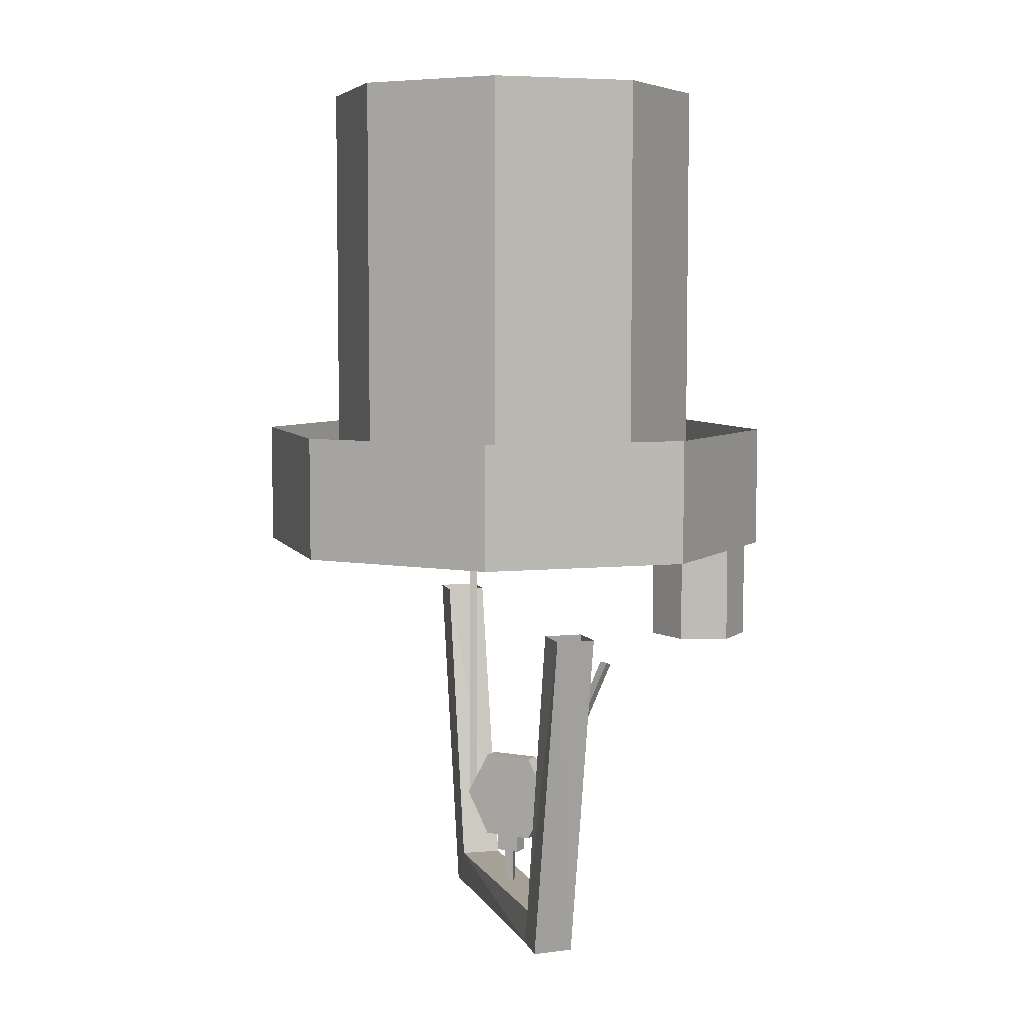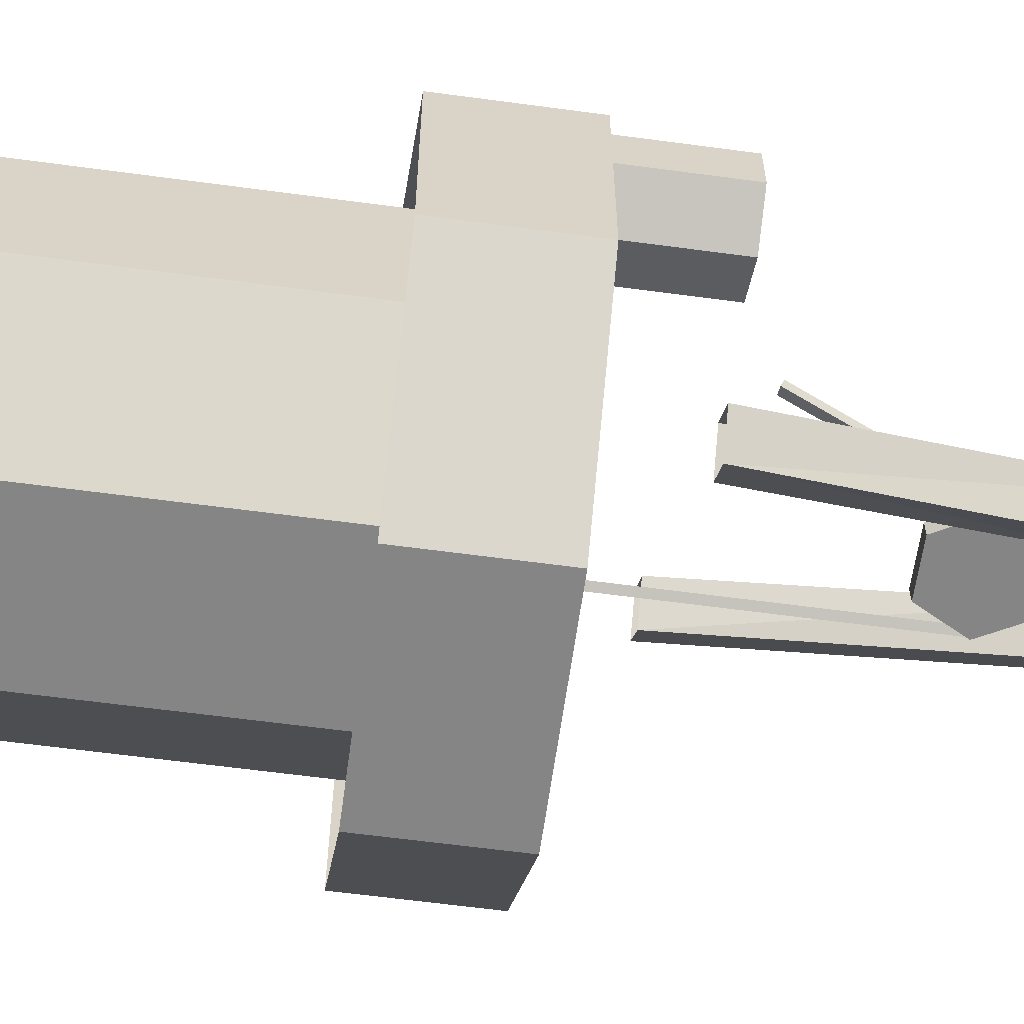
<metadata>
{"format":"obj","ext":"obj","renderer":"f3d","projection":"perspective","resolution":1024,"background":"white","views":[{"elev":6.0,"azim":-152.5,"up":"+Y"},{"elev":-61.9,"azim":-97.8,"up":"+Z"}]}
</metadata>
<code>
v -1.922 2.016 -3.031
v -1.922 2.016 -3.703
v -1.125 2.016 -3.375
v -1.453 2.016 -2.562
v -1.922 2.016 -3.031
v -1.125 2.016 -3.375
v -0.3125 2.016 -3.703
v -1.125 2.016 -3.375
v -0.7812 2.016 -4.172
v -0.3125 2.016 -3.031
v -1.125 2.016 -3.375
v -0.3125 2.016 -3.703
v -0.7812 2.016 -2.562
v -1.125 2.016 -3.375
v -0.3125 2.016 -3.031
v -0.7812 2.016 -2.562
v -1.453 2.016 -2.562
v -1.125 2.016 -3.375
v -1.453 2.016 -4.172
v -1.125 2.016 -3.375
v -1.922 2.016 -3.703
v -0.7812 2.016 -4.172
v -1.125 2.016 -3.375
v -1.453 2.016 -4.172
v -1.172 -1.5 -3.328
v -1.125 -1.5 -3.328
v -1.234 -1.297 -3.328
v -1.062 -1.5 -3.328
v -0.8906 -1.5 -3.328
v -1 -1.297 -3.328
v -1.062 -1.594 -3.328
v -1.062 -1.5 -3.328
v -1.125 -1.5 -3.328
v -1.172 -1.594 -3.406
v -1.172 -1.5 -3.406
v -1.125 -1.5 -3.406
v -1.172 -1.5 -3.406
v -1.344 -1.5 -3.406
v -1.234 -1.297 -3.406
v -1.062 -1.5 -3.406
v -1.125 -1.5 -3.406
v -1 -1.297 -3.406
v -1.062 -1.594 -3.406
v -1 -1.703 -3.406
v -1.062 -1.703 -3.406
v -1.062 -1.703 -3.328
v -1 -1.703 -3.328
v -1.062 -1.594 -3.328
v -1.438 -1.938 -3.812
v -1.406 -2.109 -3.781
v -1.531 -2.109 -3.922
v -1.656 -2.109 -3.781
v -1.531 -2.109 -3.656
v -1.562 -1.938 -3.688
v -0.8125 -1.938 -2.938
v -0.8281 -2.109 -2.953
v -0.7031 -2.109 -2.828
v -0.5781 -2.109 -2.953
v -0.7031 -2.109 -3.078
v -0.6719 -1.938 -3.062
v -1.344 -1.5 -3.328
v -1.172 -1.5 -3.328
v -1.234 -1.297 -3.328
v -1.234 -1.703 -3.328
v -1.172 -1.703 -3.328
v -1.172 -1.594 -3.328
v -1 -1.297 -3.328
v -1.125 -1.5 -3.328
v -1.062 -1.5 -3.328
v -0.8906 -1.5 -3.406
v -1.062 -1.5 -3.406
v -1 -1.297 -3.406
v -1.172 -1.703 -3.406
v -1.234 -1.703 -3.406
v -1.172 -1.594 -3.406
v -1.234 -1.297 -3.406
v -1.125 -1.5 -3.406
v -1.172 -1.5 -3.406
v -1 -1.297 -3.406
v -1.125 -1.5 -3.406
v -1.234 -1.297 -3.406
v -1.234 -1.297 -3.328
v -1.125 -1.5 -3.328
v -1 -1.297 -3.328
v -1.656 -0.1719 -2.578
v -1.859 -0.1719 -2.688
v -1.656 -0.1719 -2.812
v -1.859 -0.1719 -2.453
v -1.859 -0.1719 -2.688
v -1.656 -0.1719 -2.578
v -2.062 -0.1719 -2.578
v -1.859 -0.1719 -2.688
v -1.859 -0.1719 -2.453
v -2.062 -0.1719 -2.812
v -1.859 -0.1719 -2.688
v -2.062 -0.1719 -2.578
v -1.859 -0.1719 -2.922
v -1.859 -0.1719 -2.688
v -2.062 -0.1719 -2.812
v -1.656 -0.1719 -2.812
v -1.859 -0.1719 -2.688
v -1.859 -0.1719 -2.922
v -0.8906 -1.297 -3.391
v -0.8906 -1.297 -3.344
v -0.8906 -1.5 -3.391
v -0.8906 -1.5 -3.391
v -0.8906 -1.297 -3.344
v -0.8906 -1.5 -3.344
v -0.9219 -0.1875 -3.375
v -0.9219 -1.297 -3.375
v -0.8906 -0.1875 -3.344
v -0.8906 -0.1875 -3.344
v -0.9219 -1.297 -3.375
v -0.8906 -1.297 -3.344
v -0.8906 -0.1875 -3.391
v -0.8906 -1.297 -3.391
v -0.9219 -0.1875 -3.375
v -0.9219 -0.1875 -3.375
v -0.8906 -1.297 -3.391
v -0.9219 -1.297 -3.375
v -0.8906 -0.1875 -3.344
v -0.8906 -1.297 -3.344
v -0.8906 -0.1875 -3.391
v -0.8906 -0.1875 -3.391
v -0.8906 -1.297 -3.344
v -0.8906 -1.297 -3.391
v -0.8906 2.016 -3.391
v -0.8906 0.375 -3.391
v -0.9219 2.016 -3.375
v -0.9219 2.016 -3.375
v -0.8906 0.375 -3.391
v -0.9219 0.375 -3.375
v -0.8906 2.016 -3.344
v -0.8906 0.375 -3.344
v -0.8906 2.016 -3.391
v -0.8906 2.016 -3.391
v -0.8906 0.375 -3.344
v -0.8906 0.375 -3.391
v -0.8906 2.016 -3.344
v -0.9219 2.016 -3.375
v -0.8906 0.375 -3.344
v -0.8906 0.375 -3.344
v -0.9219 2.016 -3.375
v -0.9219 0.375 -3.375
v -1.172 -1.781 -3.406
v -1.172 -1.781 -3.328
v -1.172 -1.703 -3.406
v -1.172 -1.703 -3.406
v -1.172 -1.781 -3.328
v -1.172 -1.703 -3.328
v -1.062 -1.703 -3.406
v -1.062 -1.781 -3.406
v -1.172 -1.703 -3.406
v -1.172 -1.703 -3.406
v -1.062 -1.781 -3.406
v -1.172 -1.781 -3.406
v -1.062 -1.703 -3.328
v -1.062 -1.781 -3.328
v -1.062 -1.703 -3.406
v -1.062 -1.703 -3.406
v -1.062 -1.781 -3.328
v -1.062 -1.781 -3.406
v -1.172 -1.781 -3.328
v -1.062 -1.781 -3.328
v -1.172 -1.703 -3.328
v -1.172 -1.703 -3.328
v -1.062 -1.781 -3.328
v -1.062 -1.703 -3.328
v -1.172 -1.594 -3.406
v -1.125 -1.5 -3.406
v -1.062 -1.594 -3.406
v -1.062 -1.594 -3.406
v -1.125 -1.5 -3.406
v -1.062 -1.5 -3.406
v -1.062 -1.594 -3.328
v -1.172 -1.594 -3.328
v -1.062 -1.703 -3.328
v -1.062 -1.703 -3.328
v -1.172 -1.594 -3.328
v -1.172 -1.703 -3.328
v -1.172 -1.703 -3.328
v -1.234 -1.703 -3.328
v -1.172 -1.703 -3.406
v -1.172 -1.703 -3.406
v -1.234 -1.703 -3.328
v -1.234 -1.703 -3.406
v -1.062 -1.781 -3.328
v -1.172 -1.781 -3.328
v -1.062 -1.781 -3.406
v -1.062 -1.781 -3.406
v -1.172 -1.781 -3.328
v -1.172 -1.781 -3.406
v -0.8906 -1.5 -3.406
v -1 -1.703 -3.406
v -1.062 -1.5 -3.406
v -1.062 -1.5 -3.406
v -1 -1.703 -3.406
v -1.062 -1.594 -3.406
v -0.8906 -1.5 -3.328
v -1.062 -1.5 -3.328
v -1 -1.703 -3.328
v -1 -1.703 -3.328
v -1.062 -1.5 -3.328
v -1.062 -1.594 -3.328
v -1.656 -2.109 -3.781
v -1.531 -2.109 -3.922
v -1.531 -2.109 -3.656
v -1.531 -2.109 -3.656
v -1.531 -2.109 -3.922
v -1.406 -2.109 -3.781
v -1.531 -2.109 -3.656
v -1.406 -2.109 -3.781
v -0.8281 -2.109 -2.953
v -0.8281 -2.109 -2.953
v -1.406 -2.109 -3.781
v -0.7031 -2.109 -3.078
v -0.8125 -1.938 -2.938
v -1.562 -1.938 -3.688
v -0.8281 -2.109 -2.953
v -0.8281 -2.109 -2.953
v -1.562 -1.938 -3.688
v -1.531 -2.109 -3.656
v -1.562 -1.938 -3.688
v -0.8125 -1.938 -2.938
v -1.438 -1.938 -3.812
v -1.438 -1.938 -3.812
v -0.8125 -1.938 -2.938
v -0.6719 -1.938 -3.062
v -1.438 -1.938 -3.812
v -0.6719 -1.938 -3.062
v -1.406 -2.109 -3.781
v -1.406 -2.109 -3.781
v -0.6719 -1.938 -3.062
v -0.7031 -2.109 -3.078
v -0.7031 -2.109 -3.078
v -0.5781 -2.109 -2.953
v -0.8281 -2.109 -2.953
v -0.8281 -2.109 -2.953
v -0.5781 -2.109 -2.953
v -0.7031 -2.109 -2.828
v -1.125 -1.781 -3.344
v -1.125 -1.938 -3.344
v -1.094 -1.781 -3.391
v -1.094 -1.781 -3.391
v -1.125 -1.938 -3.344
v -1.094 -1.938 -3.391
v -1.141 -1.781 -3.391
v -1.141 -1.938 -3.391
v -1.125 -1.781 -3.344
v -1.125 -1.781 -3.344
v -1.141 -1.938 -3.391
v -1.125 -1.938 -3.344
v -1.094 -1.781 -3.391
v -1.094 -1.938 -3.391
v -1.141 -1.781 -3.391
v -1.141 -1.781 -3.391
v -1.094 -1.938 -3.391
v -1.141 -1.938 -3.391
v -1.344 -1.5 -3.328
v -1.234 -1.703 -3.328
v -1.172 -1.5 -3.328
v -1.172 -1.5 -3.328
v -1.234 -1.703 -3.328
v -1.172 -1.594 -3.328
v -1.172 -1.594 -3.328
v -1.062 -1.594 -3.328
v -1.172 -1.5 -3.328
v -1.172 -1.5 -3.328
v -1.062 -1.594 -3.328
v -1.125 -1.5 -3.328
v -1.062 -1.594 -3.406
v -1.062 -1.703 -3.406
v -1.172 -1.594 -3.406
v -1.172 -1.594 -3.406
v -1.062 -1.703 -3.406
v -1.172 -1.703 -3.406
v -1.344 -1.5 -3.406
v -1.172 -1.5 -3.406
v -1.234 -1.703 -3.406
v -1.234 -1.703 -3.406
v -1.172 -1.5 -3.406
v -1.172 -1.594 -3.406
v -1 -1.703 -3.328
v -1 -1.703 -3.406
v -0.8906 -1.5 -3.328
v -0.8906 -1.5 -3.328
v -1 -1.703 -3.406
v -0.8906 -1.5 -3.406
v -1 -1.703 -3.328
v -1.062 -1.703 -3.328
v -1 -1.703 -3.406
v -1 -1.703 -3.406
v -1.062 -1.703 -3.328
v -1.062 -1.703 -3.406
v -1.344 -1.5 -3.328
v -1.344 -1.5 -3.406
v -1.234 -1.703 -3.328
v -1.234 -1.703 -3.328
v -1.344 -1.5 -3.406
v -1.234 -1.703 -3.406
v -1.234 -1.297 -3.328
v -1.234 -1.297 -3.406
v -1.344 -1.5 -3.328
v -1.344 -1.5 -3.328
v -1.234 -1.297 -3.406
v -1.344 -1.5 -3.406
v -1 -1.297 -3.328
v -1 -1.297 -3.406
v -1.234 -1.297 -3.328
v -1.234 -1.297 -3.328
v -1 -1.297 -3.406
v -1.234 -1.297 -3.406
v -0.8906 -1.5 -3.328
v -0.8906 -1.5 -3.406
v -1 -1.297 -3.328
v -1 -1.297 -3.328
v -0.8906 -1.5 -3.406
v -1 -1.297 -3.406
v -1.344 -1.5 -3.344
v -1.312 -1.453 -3.359
v -1.594 -0.8125 -3.203
v -1.594 -0.8125 -3.203
v -1.312 -1.453 -3.359
v -1.547 -0.7969 -3.219
v -1.594 -0.8125 -3.203
v -1.594 -0.7969 -3.25
v -1.344 -1.5 -3.344
v -1.344 -1.5 -3.344
v -1.594 -0.7969 -3.25
v -1.344 -1.484 -3.391
v -1.594 -0.7969 -3.25
v -1.547 -0.7969 -3.219
v -1.344 -1.484 -3.391
v -1.344 -1.484 -3.391
v -1.547 -0.7969 -3.219
v -1.312 -1.453 -3.359
v -0.8906 0.375 -3.344
v -0.8906 -0.1875 -3.344
v -0.8906 0.375 -3.391
v -0.8906 0.375 -3.391
v -0.8906 -0.1875 -3.344
v -0.8906 -0.1875 -3.391
v -0.8906 0.375 -3.391
v -0.8906 -0.1875 -3.391
v -0.9219 0.375 -3.375
v -0.9219 0.375 -3.375
v -0.8906 -0.1875 -3.391
v -0.9219 -0.1875 -3.375
v -0.9219 0.375 -3.375
v -0.9219 -0.1875 -3.375
v -0.8906 0.375 -3.344
v -0.8906 0.375 -3.344
v -0.9219 -0.1875 -3.375
v -0.8906 -0.1875 -3.344
v -0.8906 -1.297 -3.344
v -0.9219 -1.297 -3.375
v -0.8906 -1.5 -3.344
v -0.8906 -1.5 -3.344
v -0.9219 -1.297 -3.375
v -0.9219 -1.422 -3.375
v -0.8906 -1.297 -3.391
v -0.8906 -1.5 -3.391
v -0.9219 -1.297 -3.375
v -0.9219 -1.297 -3.375
v -0.8906 -1.5 -3.391
v -0.9219 -1.422 -3.375
v -1.656 -2.109 -3.781
v -1.562 -1.938 -3.688
v -1.875 -0.5469 -4
v -1.875 -0.5469 -4
v -1.562 -1.938 -3.688
v -1.75 -0.5469 -3.875
v -1.531 -2.109 -3.922
v -1.656 -2.109 -3.781
v -1.75 -0.5469 -4.125
v -1.75 -0.5469 -4.125
v -1.656 -2.109 -3.781
v -1.875 -0.5469 -4
v -1.75 -0.5469 -3.875
v -1.562 -1.938 -3.688
v -1.625 -0.5469 -4
v -1.625 -0.5469 -4
v -1.562 -1.938 -3.688
v -1.438 -1.938 -3.812
v -1.531 -2.109 -3.922
v -1.75 -0.5469 -4.125
v -1.438 -1.938 -3.812
v -1.438 -1.938 -3.812
v -1.75 -0.5469 -4.125
v -1.625 -0.5469 -4
v -0.4844 -0.5469 -2.609
v -0.7031 -2.109 -2.828
v -0.3594 -0.5469 -2.734
v -0.3594 -0.5469 -2.734
v -0.7031 -2.109 -2.828
v -0.5781 -2.109 -2.953
v -0.5781 -2.109 -2.953
v -0.6719 -1.938 -3.062
v -0.3594 -0.5469 -2.734
v -0.3594 -0.5469 -2.734
v -0.6719 -1.938 -3.062
v -0.4844 -0.5469 -2.875
v -0.6719 -1.938 -3.062
v -0.8125 -1.938 -2.938
v -0.4844 -0.5469 -2.875
v -0.4844 -0.5469 -2.875
v -0.8125 -1.938 -2.938
v -0.6094 -0.5469 -2.734
v -0.4844 -0.5469 -2.609
v -0.6094 -0.5469 -2.734
v -0.7031 -2.109 -2.828
v -0.7031 -2.109 -2.828
v -0.6094 -0.5469 -2.734
v -0.8125 -1.938 -2.938
v -1.656 -0.7031 -2.812
v -1.656 -0.7031 -2.578
v -1.656 -0.1719 -2.812
v -1.656 -0.1719 -2.812
v -1.656 -0.7031 -2.578
v -1.656 -0.1719 -2.578
v -1.656 -0.7031 -2.578
v -1.859 -0.7031 -2.453
v -1.656 -0.1719 -2.578
v -1.656 -0.1719 -2.578
v -1.859 -0.7031 -2.453
v -1.859 -0.1719 -2.453
v -1.656 -0.7031 -2.812
v -1.656 -0.1719 -2.812
v -1.859 -0.7031 -2.922
v -1.859 -0.7031 -2.922
v -1.656 -0.1719 -2.812
v -1.859 -0.1719 -2.922
v -2.062 -0.7031 -2.812
v -1.859 -0.7031 -2.922
v -2.062 -0.1719 -2.812
v -2.062 -0.1719 -2.812
v -1.859 -0.7031 -2.922
v -1.859 -0.1719 -2.922
v -2.062 -0.7031 -2.578
v -2.062 -0.7031 -2.812
v -2.062 -0.1719 -2.578
v -2.062 -0.1719 -2.578
v -2.062 -0.7031 -2.812
v -2.062 -0.1719 -2.812
v -2.062 -0.1719 -2.578
v -1.859 -0.1719 -2.453
v -2.062 -0.7031 -2.578
v -2.062 -0.7031 -2.578
v -1.859 -0.1719 -2.453
v -1.859 -0.7031 -2.453
v -0.3125 0.375 -3.703
v -0.3125 2.016 -3.703
v -0.7812 0.375 -4.172
v -0.7812 0.375 -4.172
v -0.3125 2.016 -3.703
v -0.7812 2.016 -4.172
v -1.453 0.375 -4.172
v -1.453 -0.1875 -4.172
v -0.7812 0.375 -4.172
v -0.7812 0.375 -4.172
v -1.453 -0.1875 -4.172
v -0.7812 -0.1875 -4.172
v -0.7812 0.375 -4.172
v -0.7812 -0.1875 -4.172
v -0.3125 0.375 -3.703
v -0.3125 0.375 -3.703
v -0.7812 -0.1875 -4.172
v -0.3125 -0.1875 -3.703
v -0.3125 0.375 -3.703
v -0.3125 -0.1875 -3.703
v -0.3125 0.375 -3.031
v -0.3125 0.375 -3.031
v -0.3125 -0.1875 -3.703
v -0.3125 -0.1875 -3.031
v -0.3125 0.375 -3.031
v -0.3125 -0.1875 -3.031
v -0.7812 0.375 -2.562
v -0.7812 0.375 -2.562
v -0.3125 -0.1875 -3.031
v -0.7812 -0.1875 -2.562
v -0.7812 0.375 -2.562
v -0.7812 -0.1875 -2.562
v -1.453 0.375 -2.562
v -1.453 0.375 -2.562
v -0.7812 -0.1875 -2.562
v -1.453 -0.1875 -2.562
v -1.453 0.375 -2.562
v -1.453 -0.1875 -2.562
v -1.922 0.375 -3.031
v -1.922 0.375 -3.031
v -1.453 -0.1875 -2.562
v -1.922 -0.1875 -3.031
v -1.922 0.375 -3.703
v -1.922 -0.1875 -3.703
v -1.453 0.375 -4.172
v -1.453 0.375 -4.172
v -1.922 -0.1875 -3.703
v -1.453 -0.1875 -4.172
v -1.922 0.375 -3.031
v -1.922 -0.1875 -3.031
v -1.922 0.375 -3.703
v -1.922 0.375 -3.703
v -1.922 -0.1875 -3.031
v -1.922 -0.1875 -3.703
v -0.7812 0.375 -2.562
v -0.7812 2.016 -2.562
v -0.3125 0.375 -3.031
v -0.3125 0.375 -3.031
v -0.7812 2.016 -2.562
v -0.3125 2.016 -3.031
v 0 -0.1875 -2.906
v -0.3125 -0.1875 -3.031
v 0 -0.1875 -3.844
v 0 -0.1875 -3.844
v -0.3125 -0.1875 -3.031
v -0.3125 -0.1875 -3.703
v -2.25 -0.1875 -3.844
v -1.922 -0.1875 -3.703
v -2.25 -0.1875 -2.906
v -2.25 -0.1875 -2.906
v -1.922 -0.1875 -3.703
v -1.922 -0.1875 -3.031
v -1.578 0.375 -4.5
v -1.578 -0.1875 -4.5
v -2.25 0.375 -3.844
v -2.25 0.375 -3.844
v -1.578 -0.1875 -4.5
v -2.25 -0.1875 -3.844
v -0.6562 0.375 -4.5
v -0.6562 -0.1875 -4.5
v -1.578 0.375 -4.5
v -1.578 0.375 -4.5
v -0.6562 -0.1875 -4.5
v -1.578 -0.1875 -4.5
v 0 0.375 -3.844
v 0 -0.1875 -3.844
v -0.6562 0.375 -4.5
v -0.6562 0.375 -4.5
v 0 -0.1875 -3.844
v -0.6562 -0.1875 -4.5
v -0.3125 0.375 -3.031
v -0.3125 2.016 -3.031
v -0.3125 0.375 -3.703
v -0.3125 0.375 -3.703
v -0.3125 2.016 -3.031
v -0.3125 2.016 -3.703
v -0.6562 -0.1875 -4.5
v -0.7812 -0.1875 -4.172
v -1.578 -0.1875 -4.5
v -1.578 -0.1875 -4.5
v -0.7812 -0.1875 -4.172
v -1.453 -0.1875 -4.172
v 0 -0.1875 -3.844
v -0.3125 -0.1875 -3.703
v -0.6562 -0.1875 -4.5
v -0.6562 -0.1875 -4.5
v -0.3125 -0.1875 -3.703
v -0.7812 -0.1875 -4.172
v -1.453 0.375 -2.562
v -1.453 2.016 -2.562
v -0.7812 0.375 -2.562
v -0.7812 0.375 -2.562
v -1.453 2.016 -2.562
v -0.7812 2.016 -2.562
v 0 0.375 -2.906
v 0 -0.1875 -2.906
v 0 0.375 -3.844
v 0 0.375 -3.844
v 0 -0.1875 -2.906
v 0 -0.1875 -3.844
v -1.922 0.375 -3.031
v -1.922 2.016 -3.031
v -1.453 0.375 -2.562
v -1.453 0.375 -2.562
v -1.922 2.016 -3.031
v -1.453 2.016 -2.562
v -0.6562 0.375 -2.25
v -0.6562 -0.1875 -2.25
v 0 0.375 -2.906
v 0 0.375 -2.906
v -0.6562 -0.1875 -2.25
v 0 -0.1875 -2.906
v -1.922 0.375 -3.703
v -1.922 2.016 -3.703
v -1.922 0.375 -3.031
v -1.922 0.375 -3.031
v -1.922 2.016 -3.703
v -1.922 2.016 -3.031
v -1.578 -0.1875 -2.25
v -2.25 -0.1875 -2.906
v -1.453 -0.1875 -2.562
v -1.453 -0.1875 -2.562
v -2.25 -0.1875 -2.906
v -1.922 -0.1875 -3.031
v -1.453 0.375 -4.172
v -1.453 2.016 -4.172
v -1.922 0.375 -3.703
v -1.922 0.375 -3.703
v -1.453 2.016 -4.172
v -1.922 2.016 -3.703
v -0.7812 0.375 -4.172
v -0.7812 2.016 -4.172
v -1.453 0.375 -4.172
v -1.453 0.375 -4.172
v -0.7812 2.016 -4.172
v -1.453 2.016 -4.172
v -2.25 -0.1875 -3.844
v -1.578 -0.1875 -4.5
v -1.922 -0.1875 -3.703
v -1.922 -0.1875 -3.703
v -1.578 -0.1875 -4.5
v -1.453 -0.1875 -4.172
v -1.578 -0.1875 -2.25
v -1.453 -0.1875 -2.562
v -0.6562 -0.1875 -2.25
v -0.6562 -0.1875 -2.25
v -1.453 -0.1875 -2.562
v -0.7812 -0.1875 -2.562
v -2.25 0.375 -2.906
v -2.25 -0.1875 -2.906
v -1.578 0.375 -2.25
v -1.578 0.375 -2.25
v -2.25 -0.1875 -2.906
v -1.578 -0.1875 -2.25
v -2.25 0.375 -3.844
v -2.25 -0.1875 -3.844
v -2.25 0.375 -2.906
v -2.25 0.375 -2.906
v -2.25 -0.1875 -3.844
v -2.25 -0.1875 -2.906
v -0.6562 -0.1875 -2.25
v -0.7812 -0.1875 -2.562
v 0 -0.1875 -2.906
v 0 -0.1875 -2.906
v -0.7812 -0.1875 -2.562
v -0.3125 -0.1875 -3.031
v -0.6562 -0.1875 -2.25
v -0.6562 0.375 -2.25
v -1.578 -0.1875 -2.25
v -1.578 -0.1875 -2.25
v -0.6562 0.375 -2.25
v -1.578 0.375 -2.25
f 1 2 3
f 4 5 6
f 7 8 9
f 10 11 12
f 13 14 15
f 16 17 18
f 19 20 21
f 22 23 24
f 25 26 27
f 28 29 30
f 31 32 33
f 34 35 36
f 37 38 39
f 40 41 42
f 43 44 45
f 46 47 48
f 49 50 51
f 52 53 54
f 55 56 57
f 58 59 60
f 61 62 63
f 64 65 66
f 67 68 69
f 70 71 72
f 73 74 75
f 76 77 78
f 79 80 81
f 82 83 84
f 85 86 87
f 88 89 90
f 91 92 93
f 94 95 96
f 97 98 99
f 100 101 102
f 103 104 105
f 106 107 108
f 109 110 111
f 112 113 114
f 115 116 117
f 118 119 120
f 121 122 123
f 124 125 126
f 127 128 129
f 130 131 132
f 133 134 135
f 136 137 138
f 139 140 141
f 142 143 144
f 145 146 147
f 148 149 150
f 151 152 153
f 154 155 156
f 157 158 159
f 160 161 162
f 163 164 165
f 166 167 168
f 169 170 171
f 172 173 174
f 175 176 177
f 178 179 180
f 181 182 183
f 184 185 186
f 187 188 189
f 190 191 192
f 193 194 195
f 196 197 198
f 199 200 201
f 202 203 204
f 205 206 207
f 208 209 210
f 211 212 213
f 214 215 216
f 217 218 219
f 220 221 222
f 223 224 225
f 226 227 228
f 229 230 231
f 232 233 234
f 235 236 237
f 238 239 240
f 241 242 243
f 244 245 246
f 247 248 249
f 250 251 252
f 253 254 255
f 256 257 258
f 259 260 261
f 262 263 264
f 265 266 267
f 268 269 270
f 271 272 273
f 274 275 276
f 277 278 279
f 280 281 282
f 283 284 285
f 286 287 288
f 289 290 291
f 292 293 294
f 295 296 297
f 298 299 300
f 301 302 303
f 304 305 306
f 307 308 309
f 310 311 312
f 313 314 315
f 316 317 318
f 319 320 321
f 322 323 324
f 325 326 327
f 328 329 330
f 331 332 333
f 334 335 336
f 337 338 339
f 340 341 342
f 343 344 345
f 346 347 348
f 349 350 351
f 352 353 354
f 355 356 357
f 358 359 360
f 361 362 363
f 364 365 366
f 367 368 369
f 370 371 372
f 373 374 375
f 376 377 378
f 379 380 381
f 382 383 384
f 385 386 387
f 388 389 390
f 391 392 393
f 394 395 396
f 397 398 399
f 400 401 402
f 403 404 405
f 406 407 408
f 409 410 411
f 412 413 414
f 415 416 417
f 418 419 420
f 421 422 423
f 424 425 426
f 427 428 429
f 430 431 432
f 433 434 435
f 436 437 438
f 439 440 441
f 442 443 444
f 445 446 447
f 448 449 450
f 451 452 453
f 454 455 456
f 457 458 459
f 460 461 462
f 463 464 465
f 466 467 468
f 469 470 471
f 472 473 474
f 475 476 477
f 478 479 480
f 481 482 483
f 484 485 486
f 487 488 489
f 490 491 492
f 493 494 495
f 496 497 498
f 499 500 501
f 502 503 504
f 505 506 507
f 508 509 510
f 511 512 513
f 514 515 516
f 517 518 519
f 520 521 522
f 523 524 525
f 526 527 528
f 529 530 531
f 532 533 534
f 535 536 537
f 538 539 540
f 541 542 543
f 544 545 546
f 547 548 549
f 550 551 552
f 553 554 555
f 556 557 558
f 559 560 561
f 562 563 564
f 565 566 567
f 568 569 570
f 571 572 573
f 574 575 576
f 577 578 579
f 580 581 582
f 583 584 585
f 586 587 588
f 589 590 591
f 592 593 594
f 595 596 597
f 598 599 600
f 601 602 603
f 604 605 606
f 607 608 609
f 610 611 612
f 613 614 615
f 616 617 618
f 619 620 621
f 622 623 624
f 625 626 627
f 628 629 630
f 631 632 633
f 634 635 636
f 637 638 639
f 640 641 642

</code>
